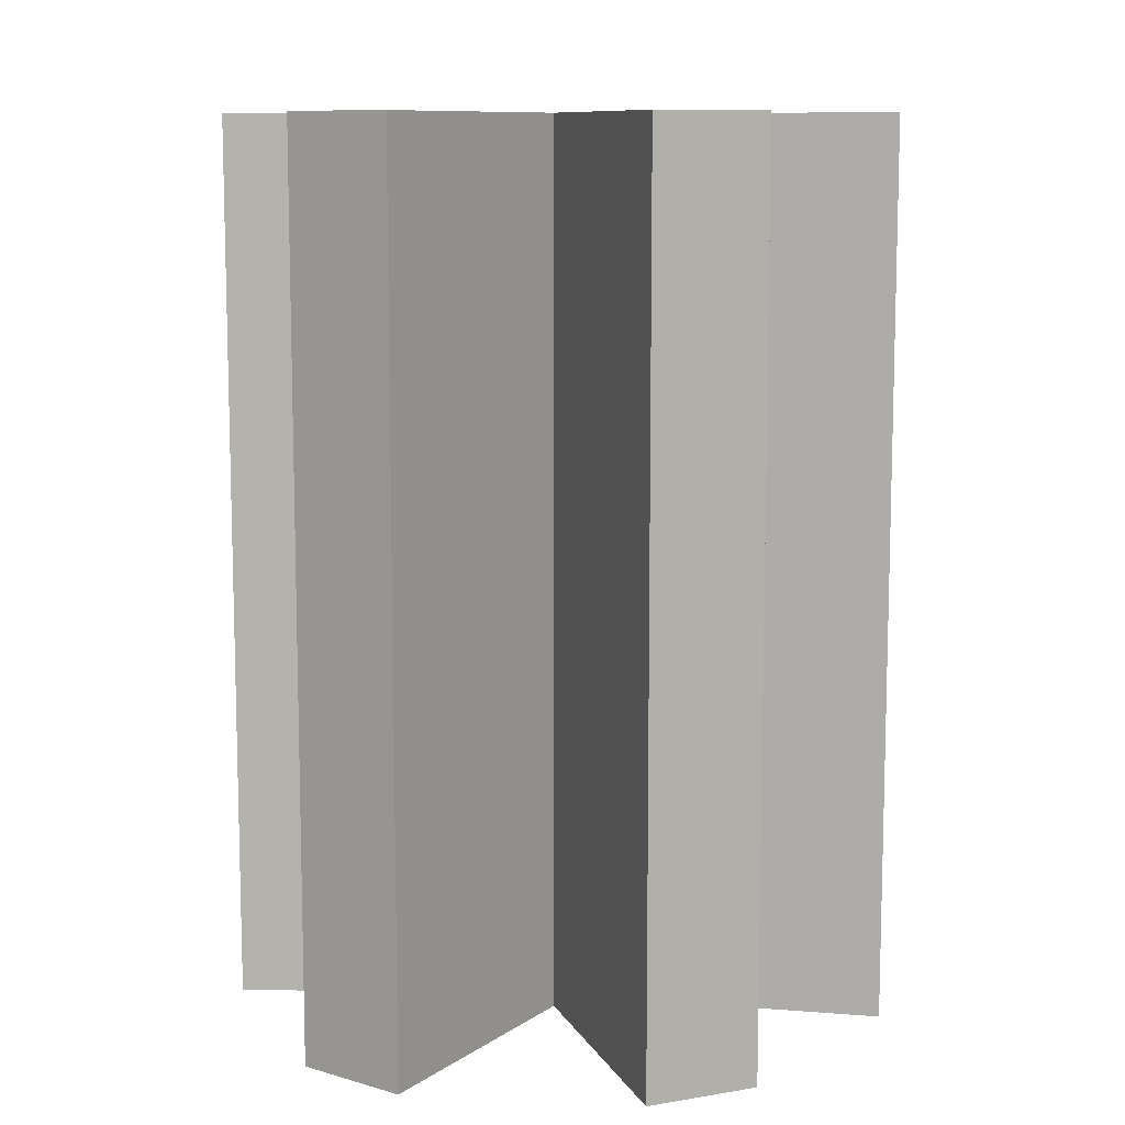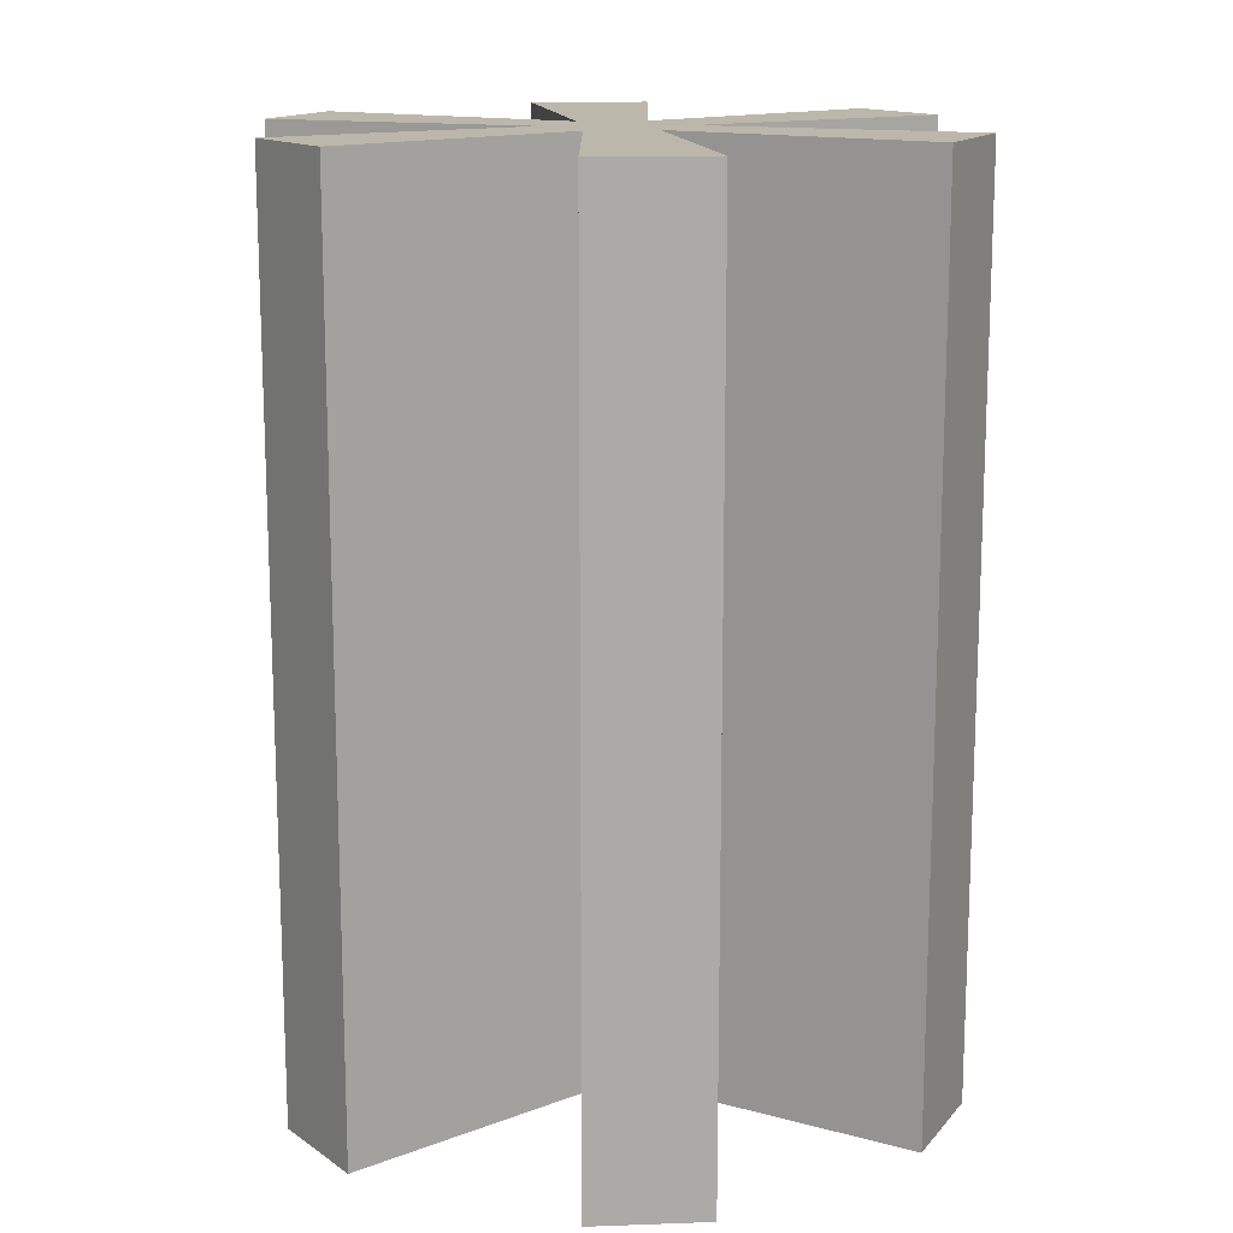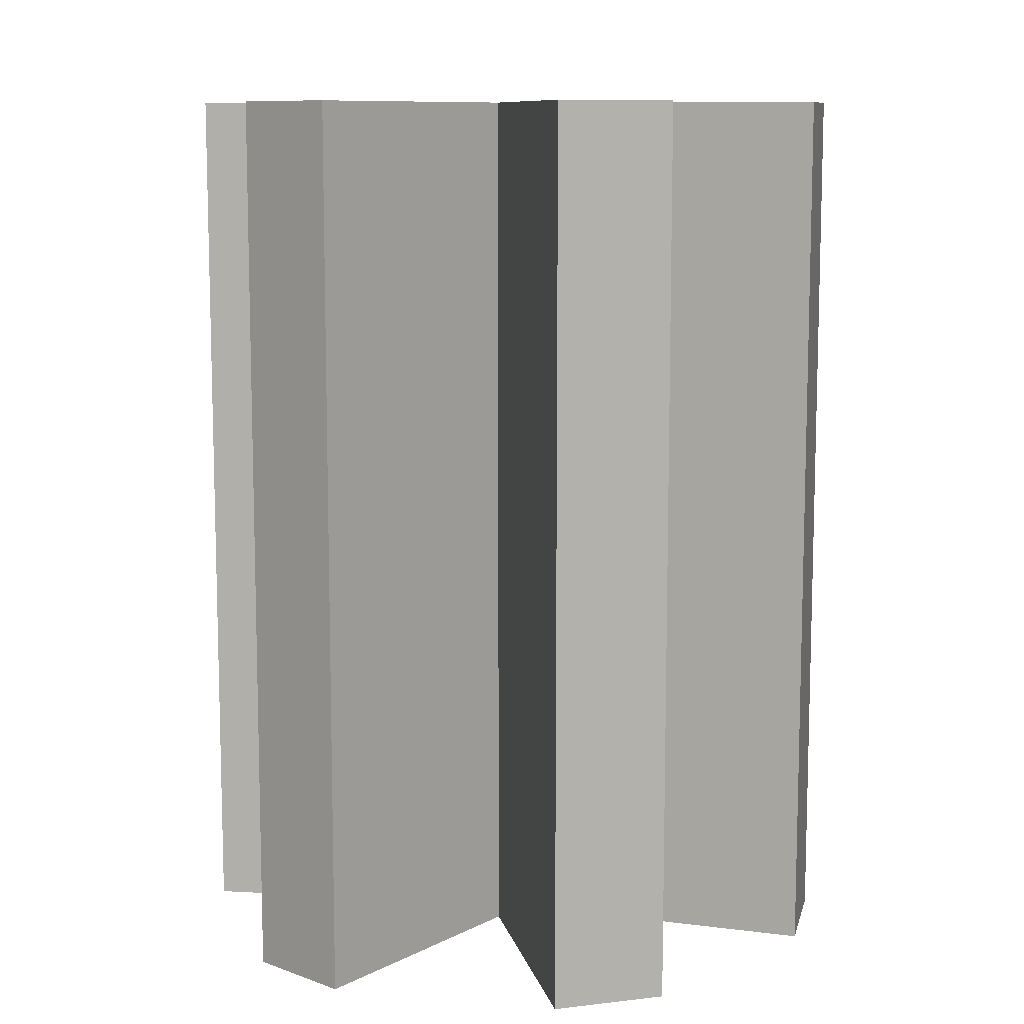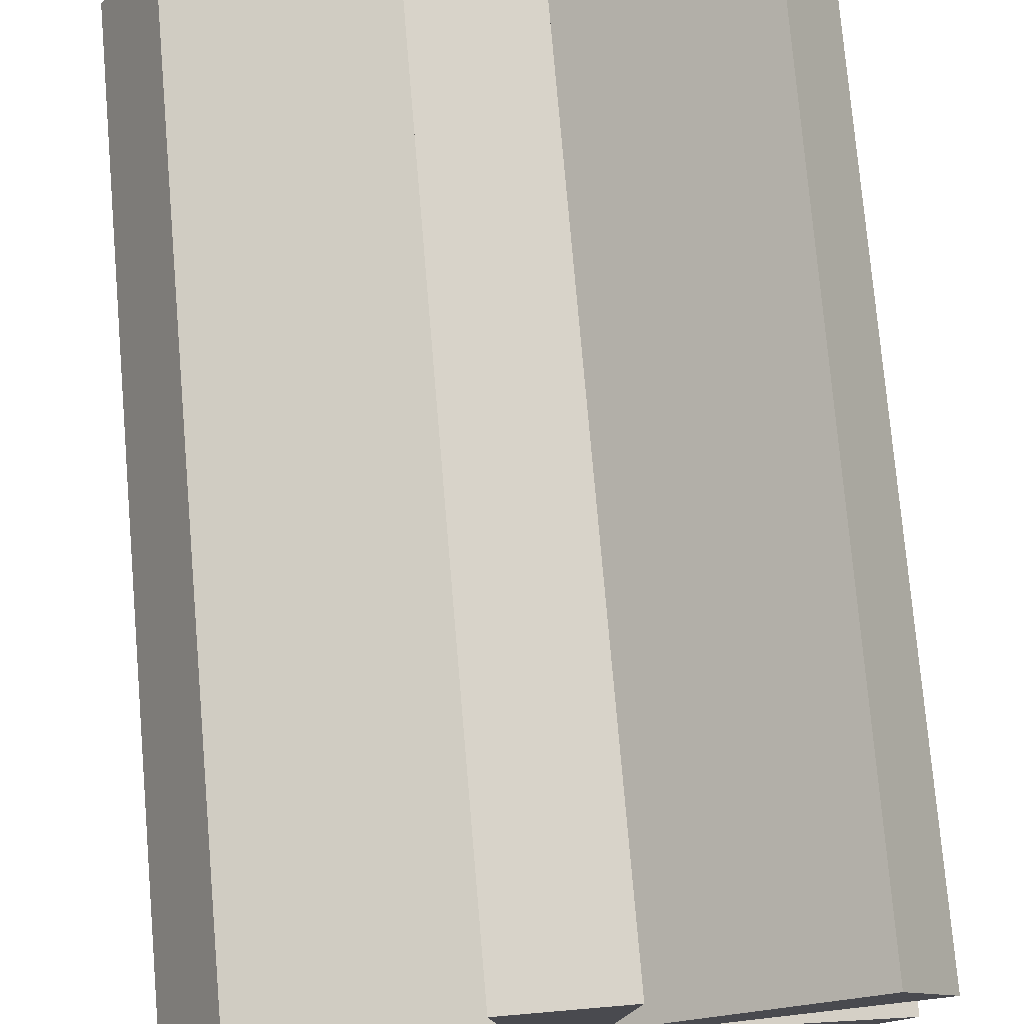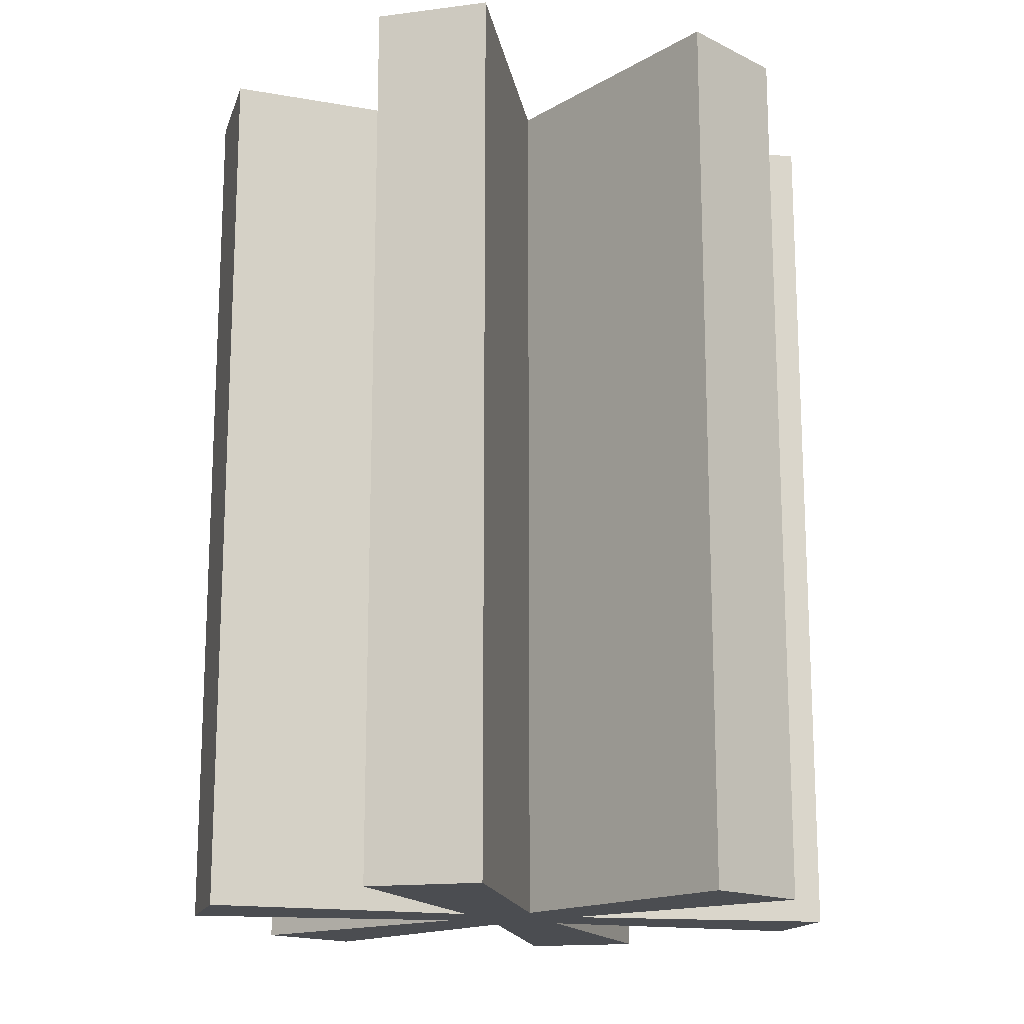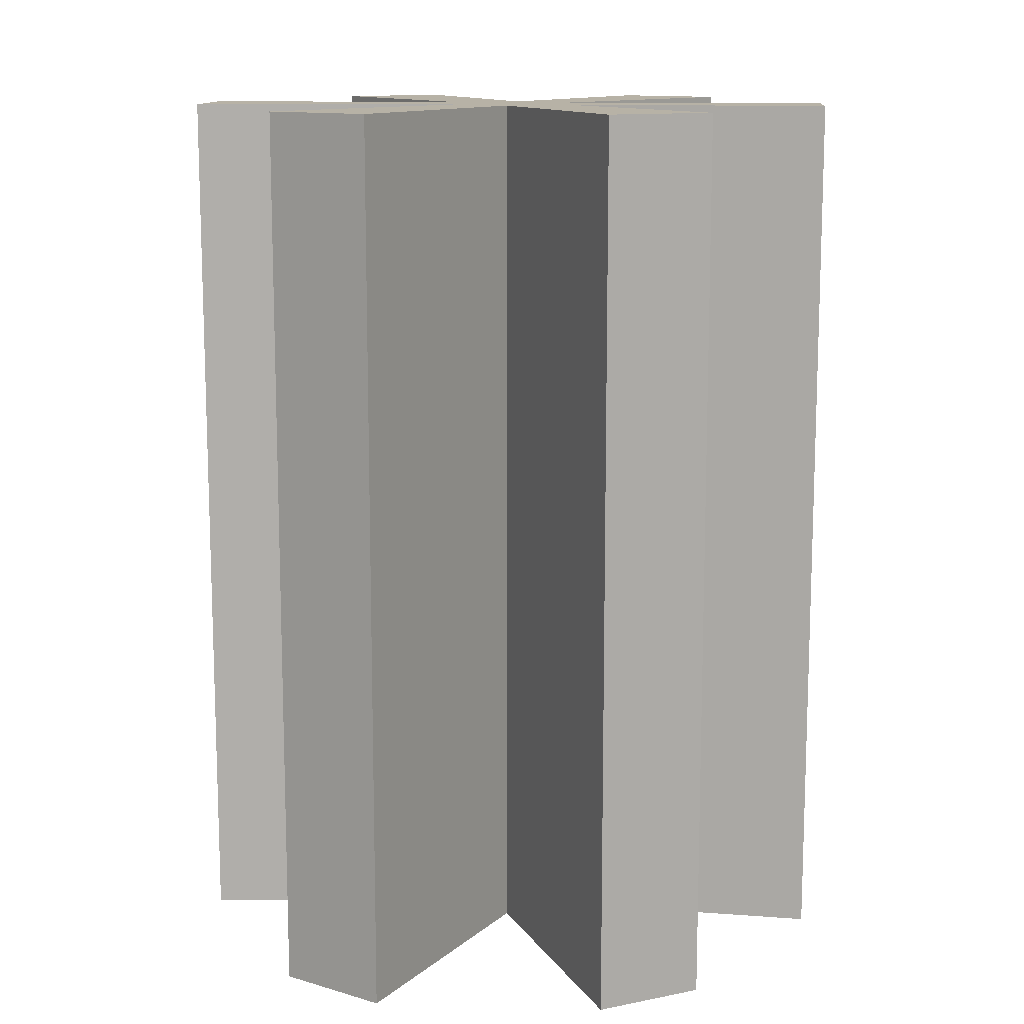
<metadata>
{"format":"obj","ext":"obj","renderer":"f3d","projection":"perspective","resolution":1024,"background":"white","views":[{"elev":9.9,"azim":96.9,"up":"+Z"},{"elev":14.5,"azim":-124.9,"up":"+Z"},{"elev":9.9,"azim":-137.3,"up":"+Z"},{"elev":76.0,"azim":-4.9,"up":"+Y"},{"elev":-16.0,"azim":-105.5,"up":"+Z"},{"elev":12.3,"azim":-25.4,"up":"+Z"}]}
</metadata>
<code>
v 1.361 37.09 0
v 1.361 37.09 15
v 1.361 37.09 30
v 1.361 44.8 0
v 1.361 44.8 15
v 1.361 44.8 30
v 3.305 33.71 0
v 3.305 33.71 15
v 3.305 33.71 30
v 3.305 48.11 0
v 3.305 48.11 15
v 3.305 48.11 30
v 4.145 38.37 0
v 4.145 38.37 30
v 4.145 43.5 0
v 4.145 43.5 30
v 5.777 35.46 0
v 5.777 35.46 30
v 5.777 46.38 0
v 5.777 46.38 30
v 6.93 39.64 0
v 6.93 39.64 30
v 6.93 42.21 0
v 6.93 42.21 30
v 8.25 37.21 0
v 8.25 37.21 30
v 8.25 44.65 0
v 8.25 44.65 30
v 9.714 40.91 0
v 9.714 40.91 15
v 9.714 40.91 30
v 10 29.96 0
v 10 29.96 15
v 10 29.96 30
v 10 51.93 0
v 10 51.93 15
v 10 51.93 30
v 10.24 32.96 0
v 10.24 32.96 30
v 10.24 48.93 0
v 10.24 48.93 30
v 10.48 35.97 0
v 10.48 35.97 30
v 10.48 45.93 0
v 10.48 45.93 30
v 10.72 38.97 0
v 10.72 38.97 15
v 10.72 38.97 30
v 10.72 42.93 0
v 10.72 42.93 15
v 10.72 42.93 30
v 13.03 38.97 0
v 13.03 38.97 15
v 13.03 38.97 30
v 13.03 42.93 0
v 13.03 42.93 15
v 13.03 42.93 30
v 13.27 35.97 0
v 13.27 35.97 30
v 13.27 45.93 0
v 13.27 45.93 30
v 13.51 32.96 0
v 13.51 32.96 30
v 13.51 48.93 0
v 13.51 48.93 30
v 13.75 29.96 0
v 13.75 29.96 15
v 13.75 29.96 30
v 13.75 51.93 0
v 13.75 51.93 15
v 13.75 51.93 30
v 14.03 40.91 0
v 14.03 40.91 15
v 14.03 40.91 30
v 15.5 37.21 0
v 15.5 37.21 30
v 15.5 44.65 0
v 15.5 44.65 30
v 16.82 39.64 0
v 16.82 39.64 30
v 16.82 42.21 0
v 16.82 42.21 30
v 17.97 35.46 0
v 17.97 35.46 30
v 17.97 46.38 0
v 17.97 46.38 30
v 19.6 38.37 0
v 19.6 38.37 30
v 19.6 43.5 0
v 19.6 43.5 30
v 20.44 33.71 0
v 20.44 33.71 15
v 20.44 33.71 30
v 20.44 48.11 0
v 20.44 48.11 15
v 20.44 48.11 30
v 22.39 37.09 0
v 22.39 37.09 15
v 22.39 37.09 30
v 22.39 44.8 0
v 22.39 44.8 15
v 22.39 44.8 30
f 13 17 7
f 1 13 7
f 21 17 13
f 21 25 17
f 62 66 32 38
f 52 58 42 46
f 29 25 21
f 58 62 38 42
f 46 25 29
f 19 23 15
f 4 10 15
f 19 15 10
f 19 27 23
f 27 49 23
f 29 23 49
f 55 72 29 49
f 44 40 60
f 64 40 35
f 49 44 60 55
f 46 29 72 52
f 75 52 72
f 87 91 83
f 79 87 83
f 97 91 87
f 75 79 83
f 79 75 72
f 35 69 64
f 64 60 40
f 55 81 72
f 81 77 85
f 55 77 81
f 89 81 85
f 85 94 89
f 100 89 94
f 98 92 91 97
f 99 93 92 98
f 73 79 72
f 74 80 73
f 73 80 88 98
f 87 79 73
f 98 97 87
f 99 98 88
f 87 73 98
f 101 89 100
f 102 90 101
f 89 101 90
f 90 82 81 89
f 73 72 81
f 74 73 82
f 81 82 73
f 95 101 100 94
f 96 102 101 95
f 56 77 55
f 57 78 56
f 56 78 86 95
f 85 77 56
f 95 94 85
f 96 95 86
f 85 56 95
f 70 64 69
f 71 65 70
f 70 65 61 56
f 56 60 64 70
f 56 55 60
f 57 56 61
f 36 70 69 35
f 37 71 70 36
f 50 44 49
f 51 45 50
f 50 45 41 36
f 40 44 50
f 36 35 40
f 37 36 41
f 40 50 36
f 11 19 10
f 12 20 11
f 11 20 28 50
f 50 27 19 11
f 50 49 27
f 51 50 28
f 5 11 10 4
f 6 12 11 5
f 30 23 29
f 31 24 30
f 30 24 16
f 15 23 30
f 5 4 15
f 6 5 16
f 5 30 16
f 15 30 5
f 2 13 1
f 3 14 2
f 2 14 22 30
f 30 21 13 2
f 30 29 21
f 31 30 22
f 8 2 1 7
f 9 3 2 8
f 47 25 46
f 48 26 47
f 47 26 18 8
f 8 17 25 47
f 8 7 17
f 9 8 18
f 33 38 32
f 34 39 33
f 33 39 43 47
f 47 42 38 33
f 47 46 42
f 48 47 43
f 67 33 32 66
f 68 34 33 67
f 53 58 52
f 54 59 53
f 53 59 63 67
f 67 62 58 53
f 67 66 62
f 68 67 63
f 92 83 91
f 93 84 92
f 92 84 76 53
f 53 75 83 92
f 53 52 75
f 54 53 76
f 14 9 18
f 3 9 14
f 22 14 18
f 22 18 26
f 63 39 34 68
f 54 48 43 59
f 31 22 26
f 59 43 39 63
f 48 31 26
f 20 16 24
f 6 16 12
f 20 12 16
f 20 24 28
f 28 24 51
f 31 51 24
f 57 51 31 74
f 45 61 41
f 65 37 41
f 51 57 61 45
f 48 54 74 31
f 76 74 54
f 88 84 93
f 80 84 88
f 99 88 93
f 76 84 80
f 80 74 76
f 37 65 71
f 65 41 61
f 57 74 82
f 82 86 78
f 57 82 78
f 90 86 82
f 86 90 96
f 102 96 90

</code>
